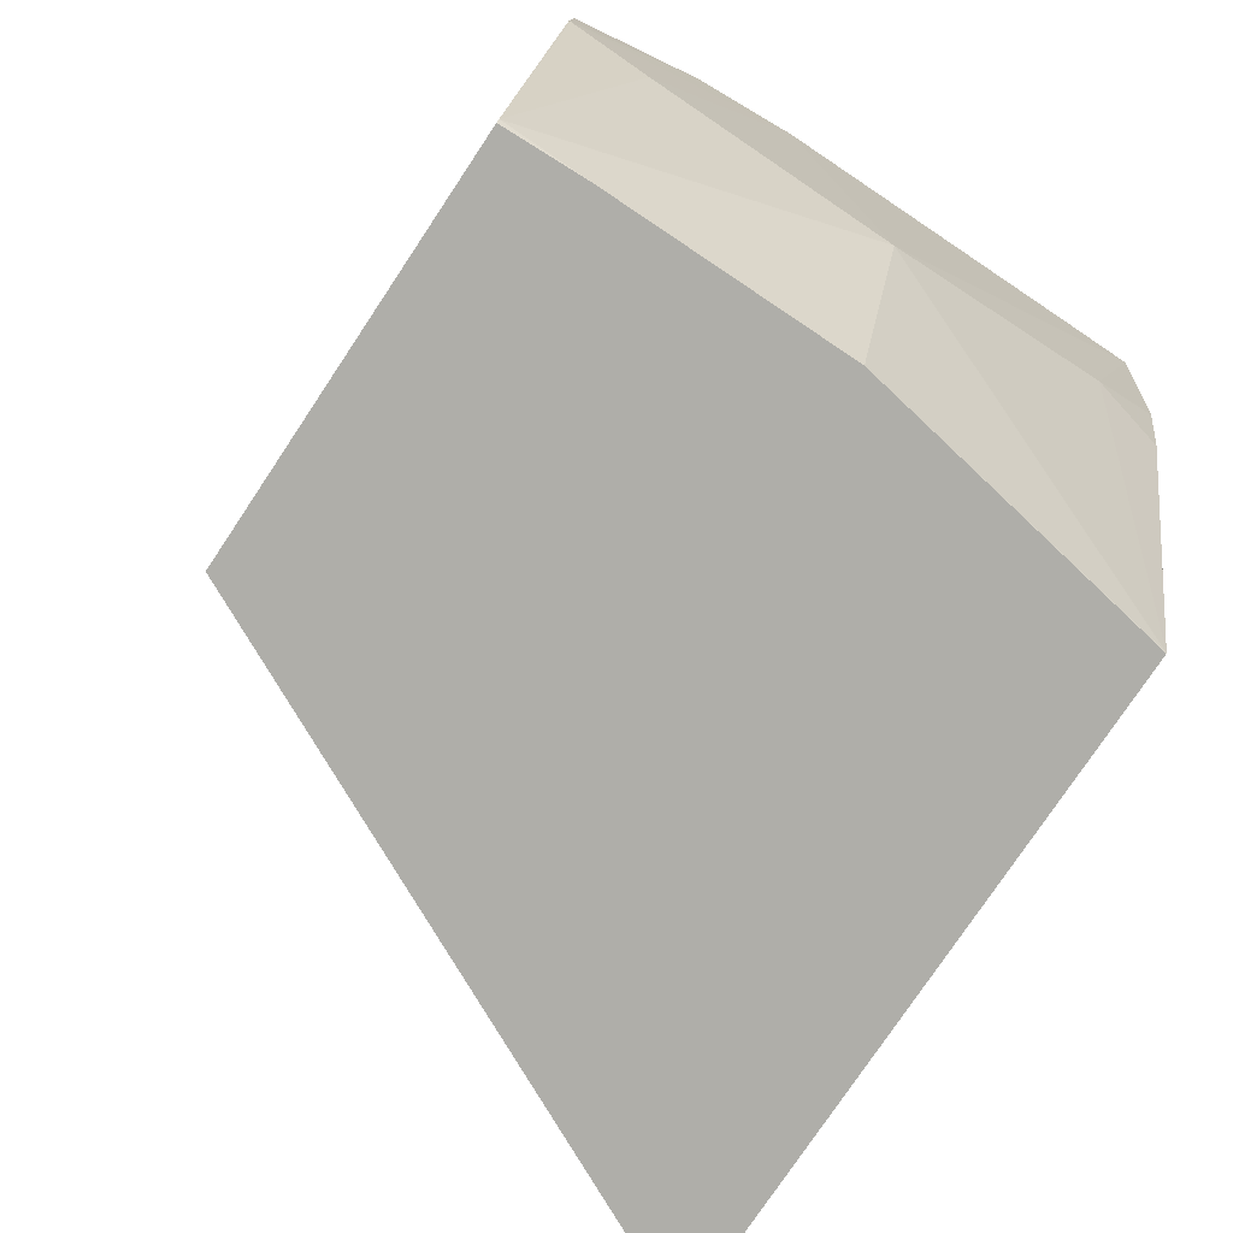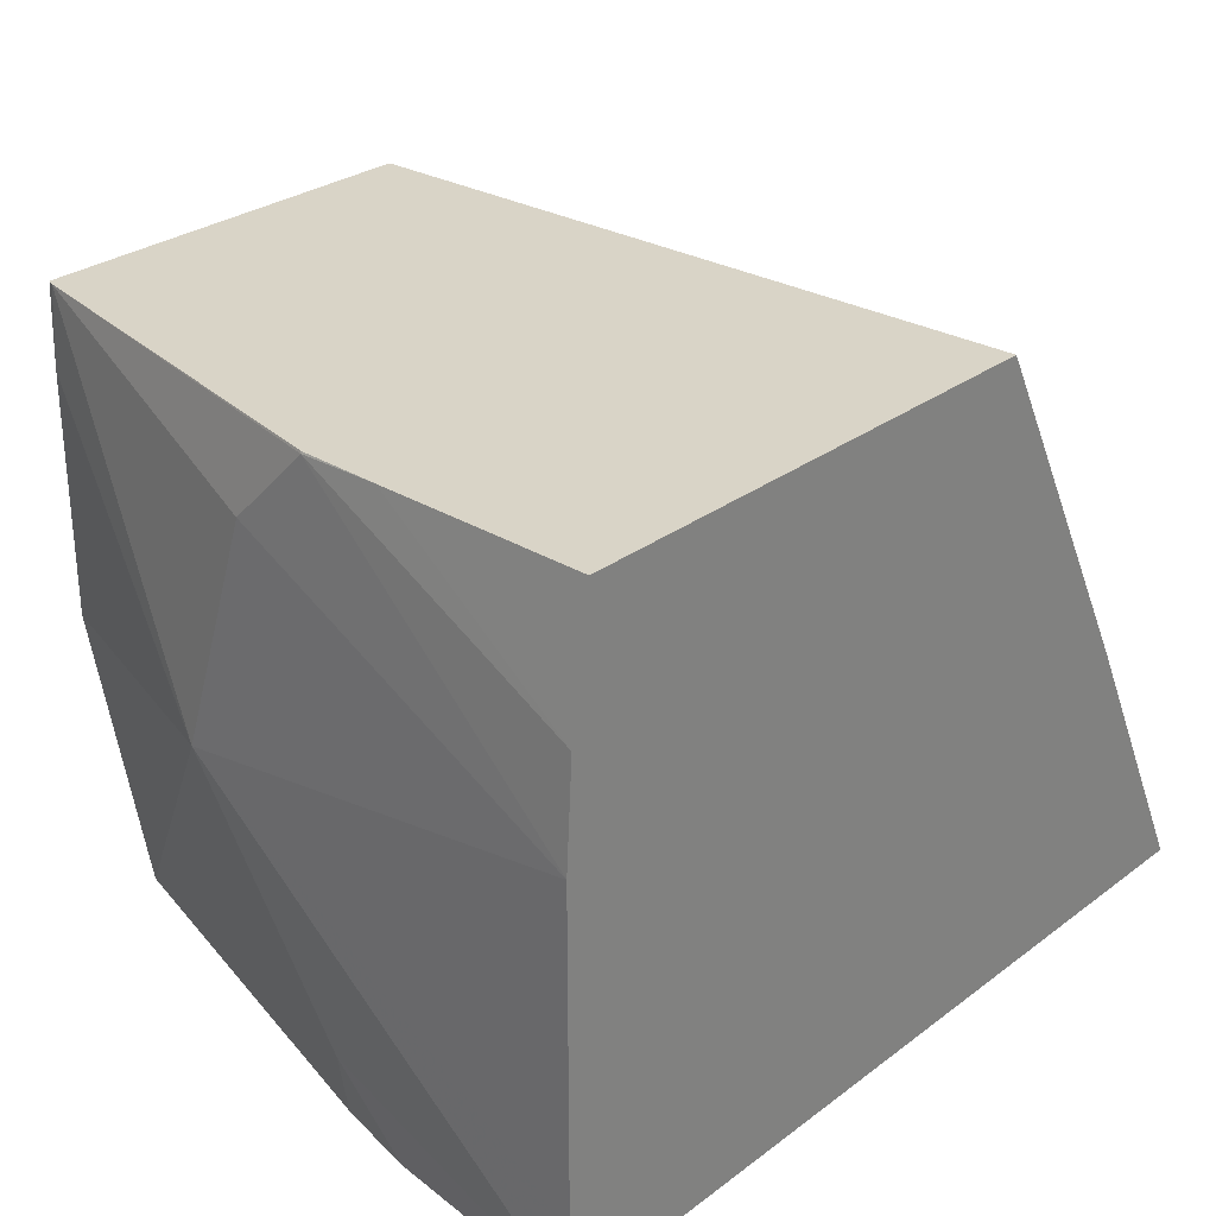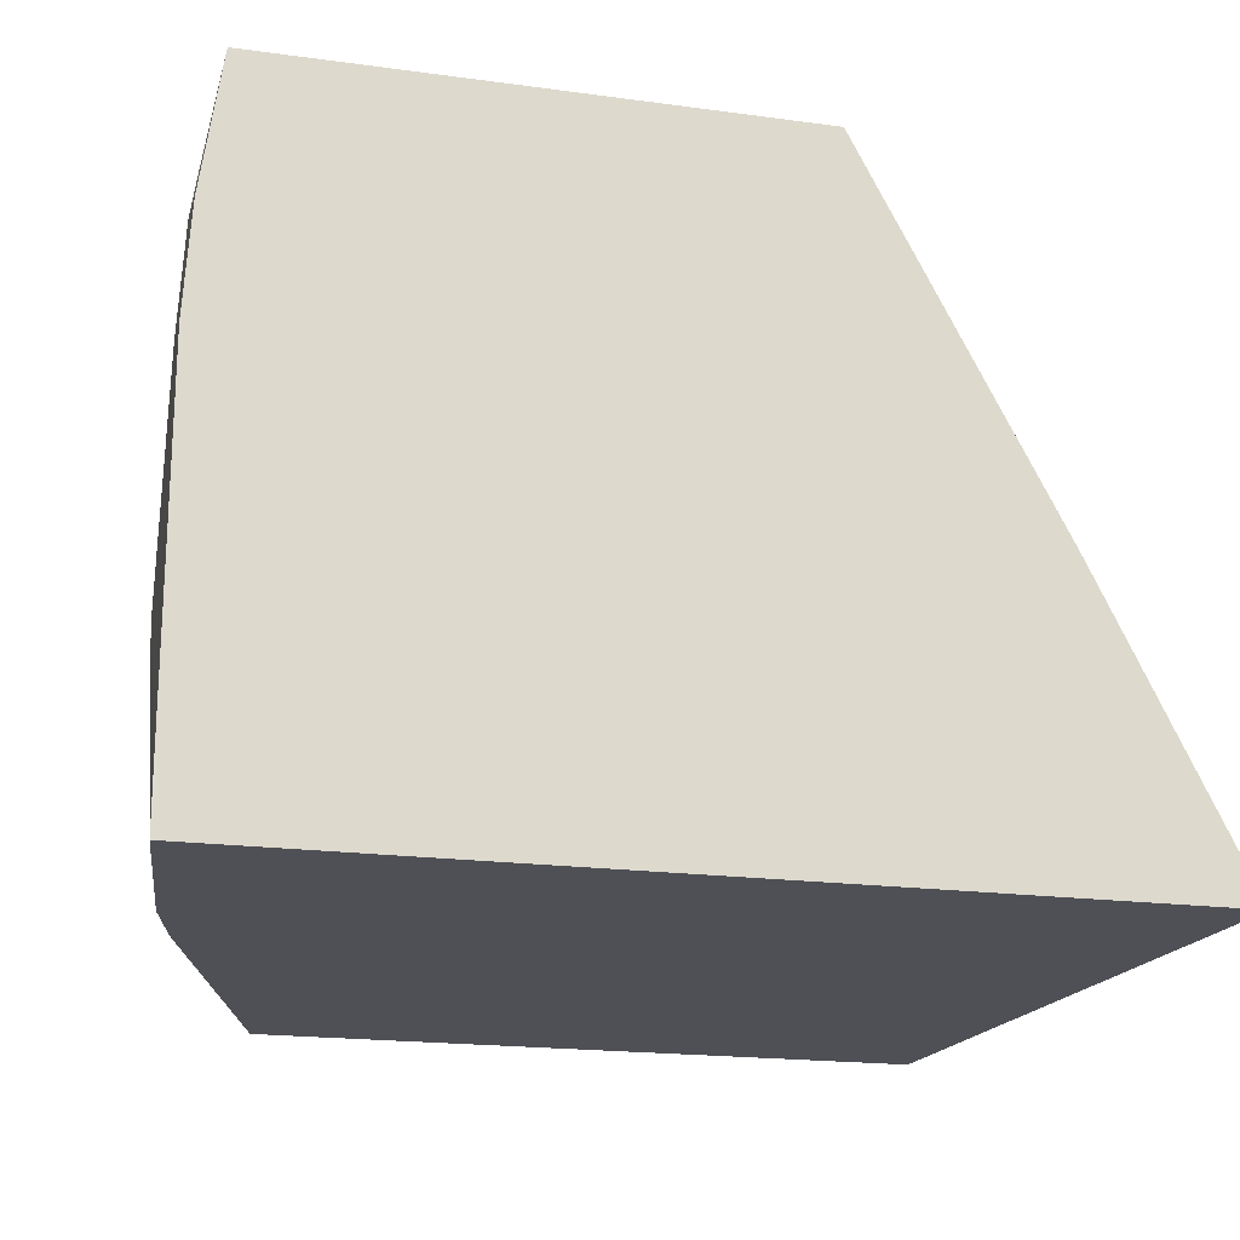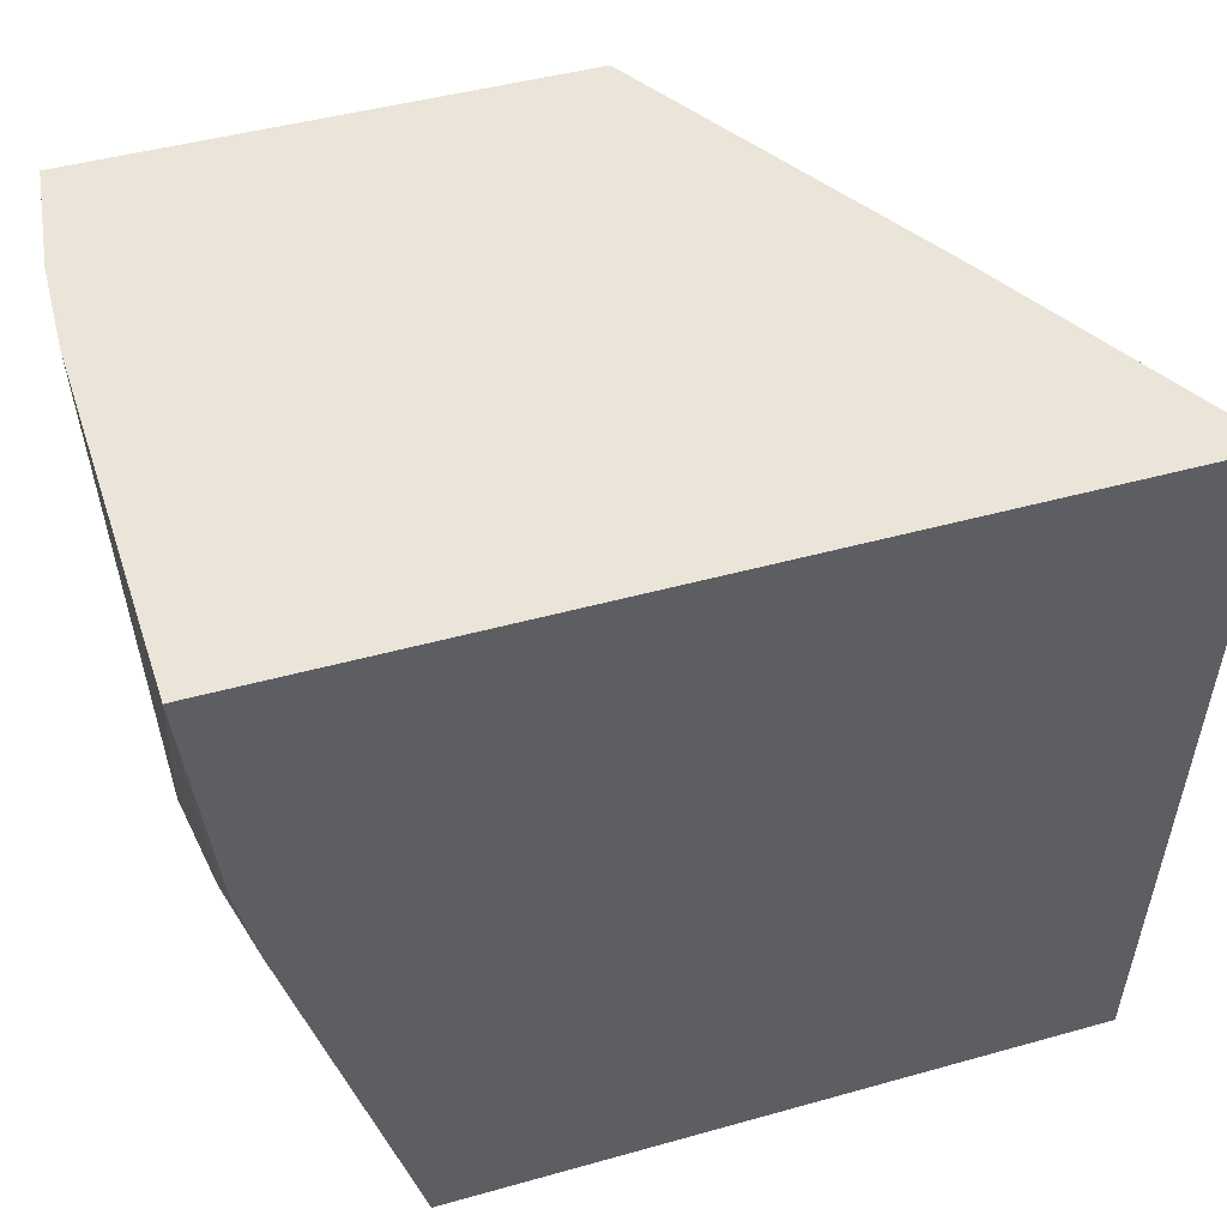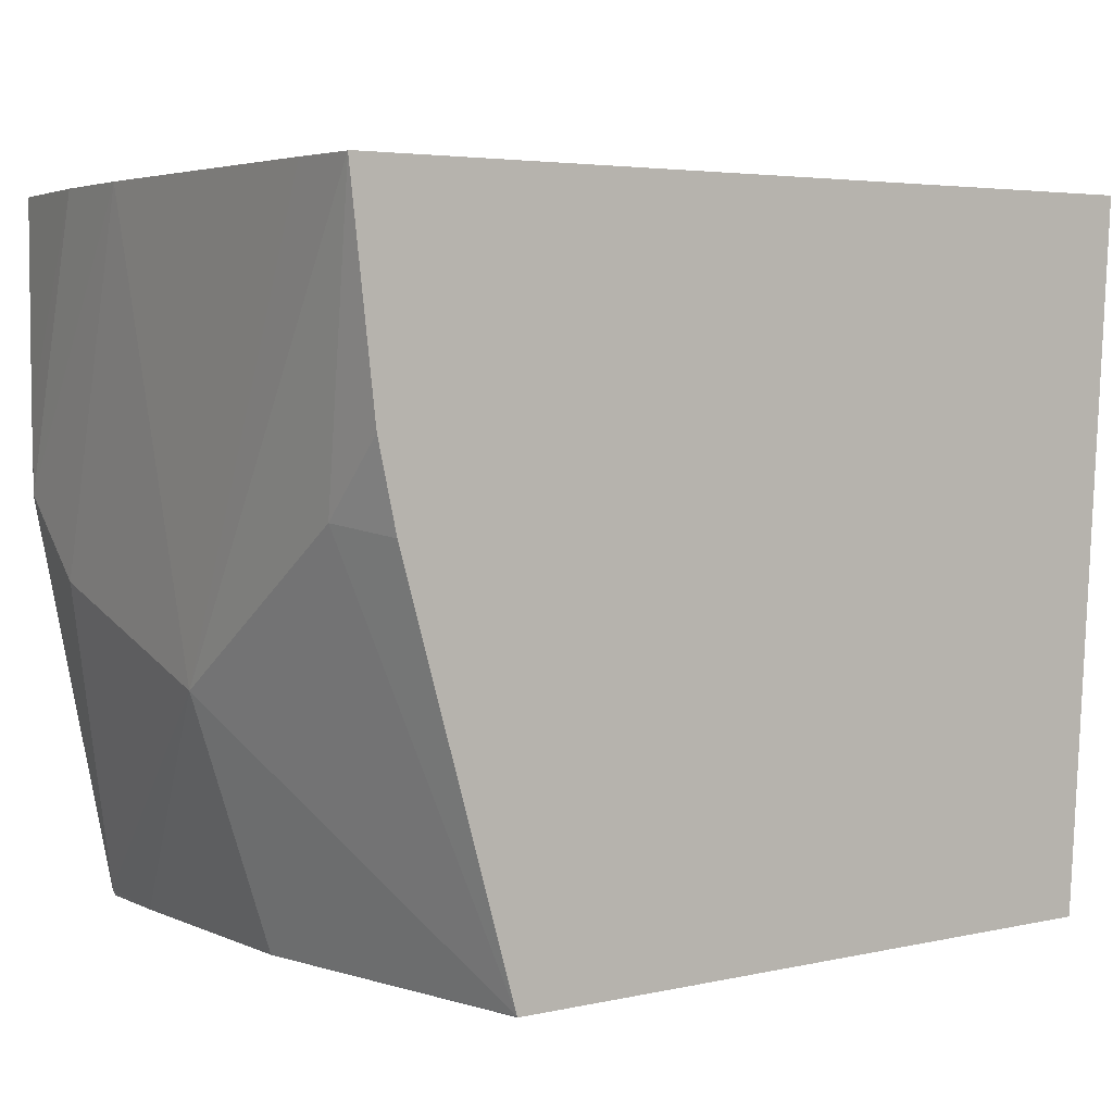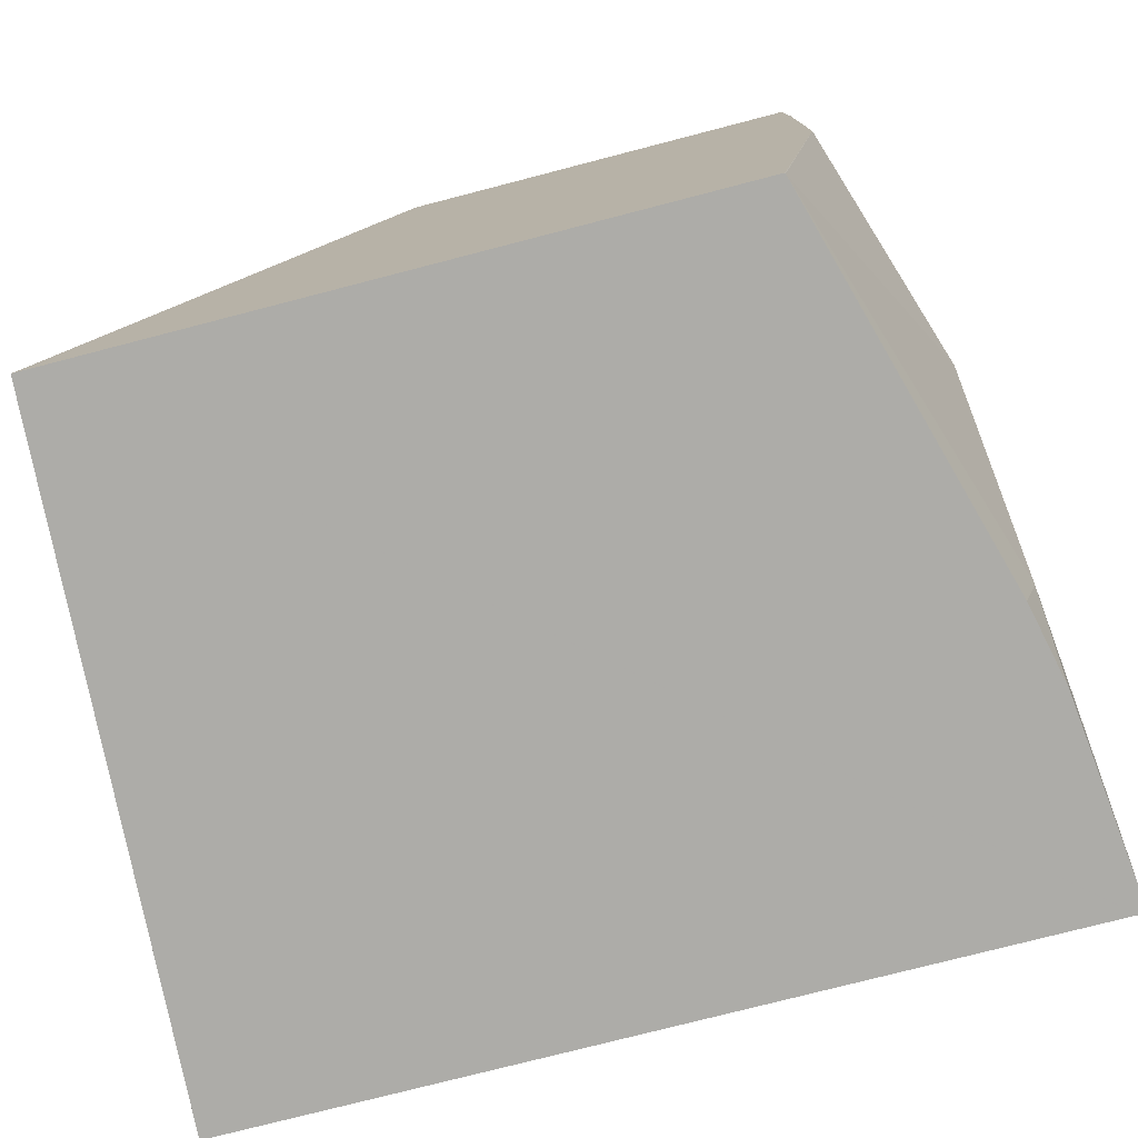
<metadata>
{"format":"obj","ext":"obj","renderer":"f3d","projection":"perspective","resolution":1024,"background":"white","views":[{"elev":-77.5,"azim":-123.7,"up":"+Z"},{"elev":28.8,"azim":-47.8,"up":"+Y"},{"elev":-19.3,"azim":-14.3,"up":"+Y"},{"elev":45.1,"azim":-18.0,"up":"+Z"},{"elev":4.2,"azim":-36.0,"up":"+Z"},{"elev":-76.6,"azim":-165.5,"up":"+Y"}]}
</metadata>
<code>
v -0.08131 -0.1941 -0.2756
v -0.1563 -0.03864 -0.2756
v -0.07079 -0.1938 -0.1053
v -0.07073 -0.1941 -0.1053
v -0.2414 -0.1941 -0.2756
v -0.1508 -0.03864 -0.1053
v -0.1053 -0.1248 -0.1053
v -0.103 -0.1294 -0.1053
v -0.09034 -0.1547 -0.1053
v -0.2536 -0.03864 -0.2756
v -0.07173 -0.1941 -0.1053
v -0.2415 -0.1941 -0.2754
v -0.2543 -0.1174 -0.2756
v -0.2738 -0.03864 -0.1053
v -0.2536 -0.03913 -0.2756
v -0.2543 -0.03864 -0.2739
v -0.2779 -0.1941 -0.1053
v -0.2693 -0.1941 -0.1783
v -0.2738 -0.176 -0.1761
v -0.2738 -0.1174 -0.2152
v -0.2543 -0.05869 -0.2756
v -0.2738 -0.03864 -0.1565
v -0.2784 -0.07079 -0.1053
v -0.2738 -0.05869 -0.1956
v -0.2738 -0.03913 -0.1761
v -0.2736 -0.03864 -0.1765
v -0.2799 -0.176 -0.1053
v -0.2799 -0.1941 -0.1054
v -0.2738 -0.1941 -0.158
v -0.2799 -0.09638 -0.1053
v -0.2737 -0.03864 -0.1761
f 15 21 16
f 14 22 23
f 13 20 21
f 12 20 13
f 12 19 20
f 5 12 13
f 10 15 16
f 3 17 11
f 16 21 20
f 3 27 17
f 12 18 19
f 16 20 24
f 22 31 25
f 16 25 26
f 17 27 28
f 18 29 19
f 19 29 28
f 19 28 20
f 20 28 27
f 20 27 30
f 20 30 24
f 22 25 23
f 23 25 30
f 24 30 25
f 3 23 30
f 25 31 26
f 16 24 25
f 3 14 23
f 3 30 27
f 3 7 6
f 3 6 14
f 1 2 3
f 1 3 4
f 1 11 17
f 1 17 28
f 1 28 29
f 1 29 18
f 1 18 12
f 1 12 5
f 1 5 13
f 1 13 21
f 1 21 15
f 1 15 10
f 1 4 11
f 2 6 7
f 1 10 2
f 3 9 8
f 2 14 6
f 2 22 14
f 2 31 22
f 3 11 4
f 2 16 26
f 2 7 8
f 2 26 31
f 2 8 9
f 3 8 7
f 2 9 3
f 2 10 16

</code>
